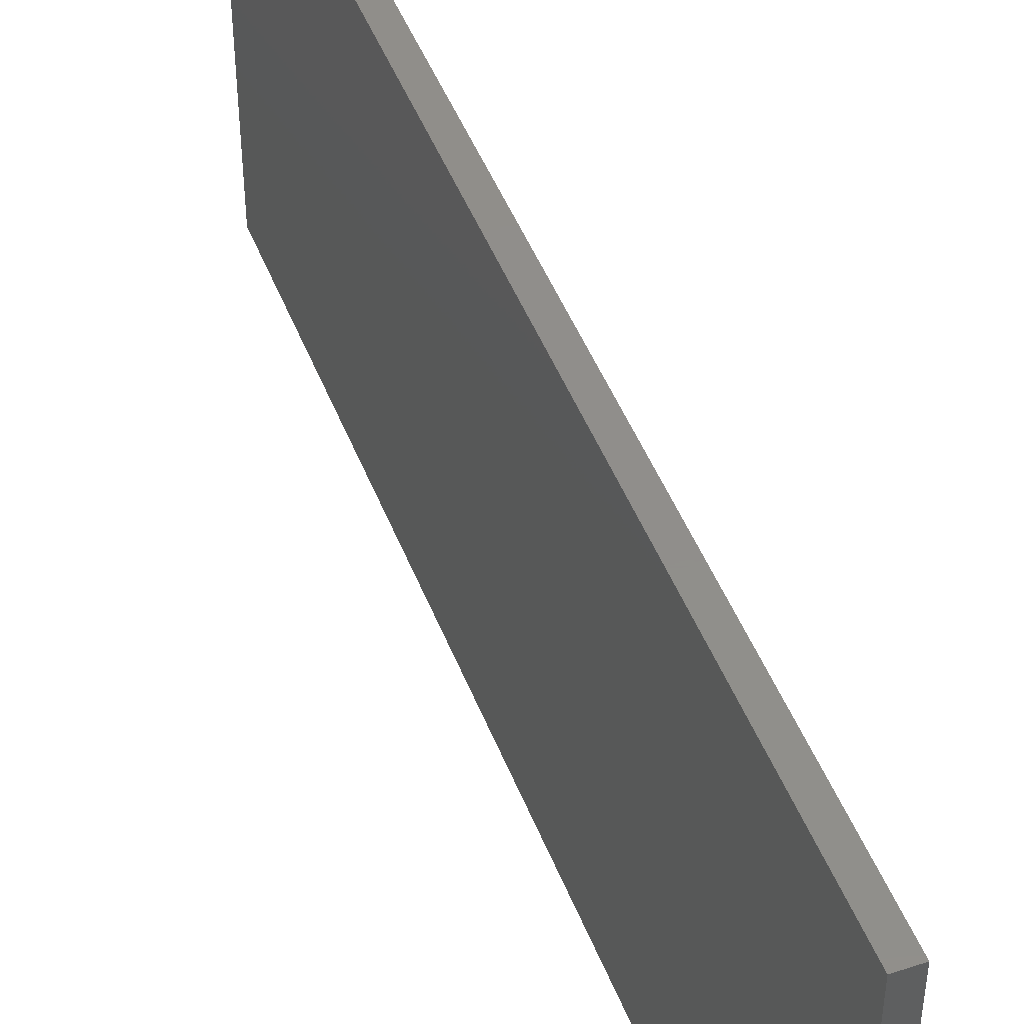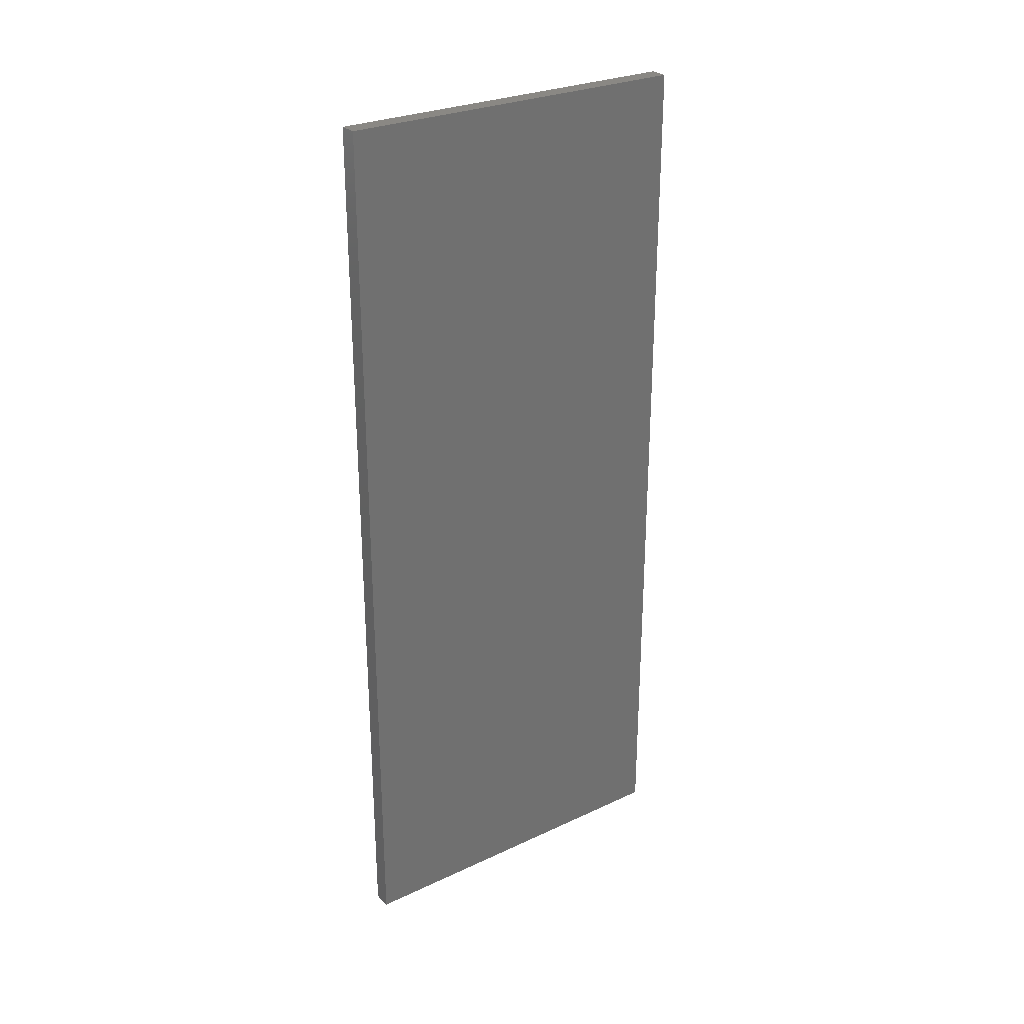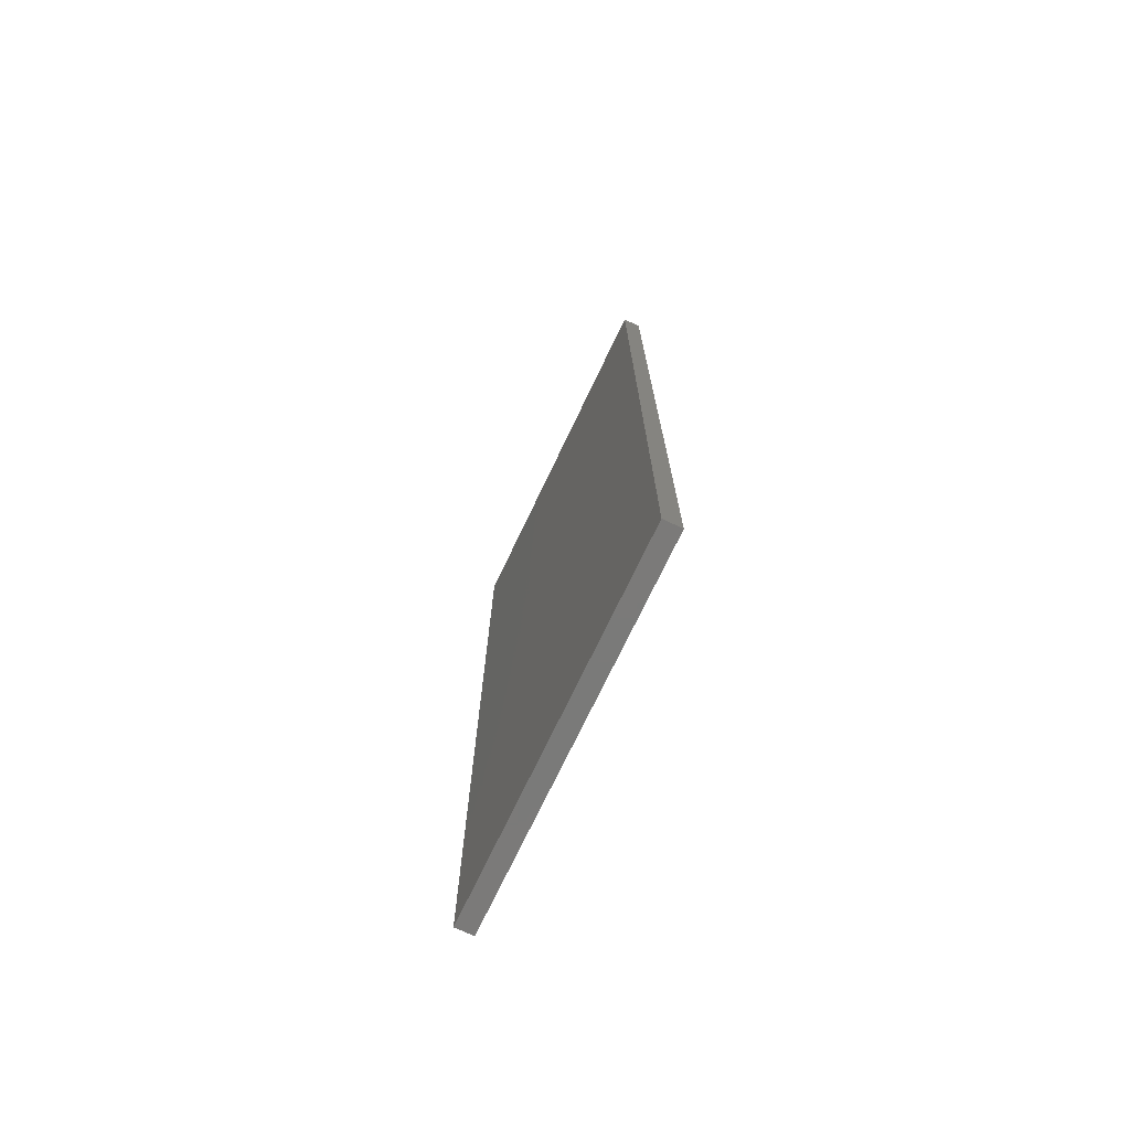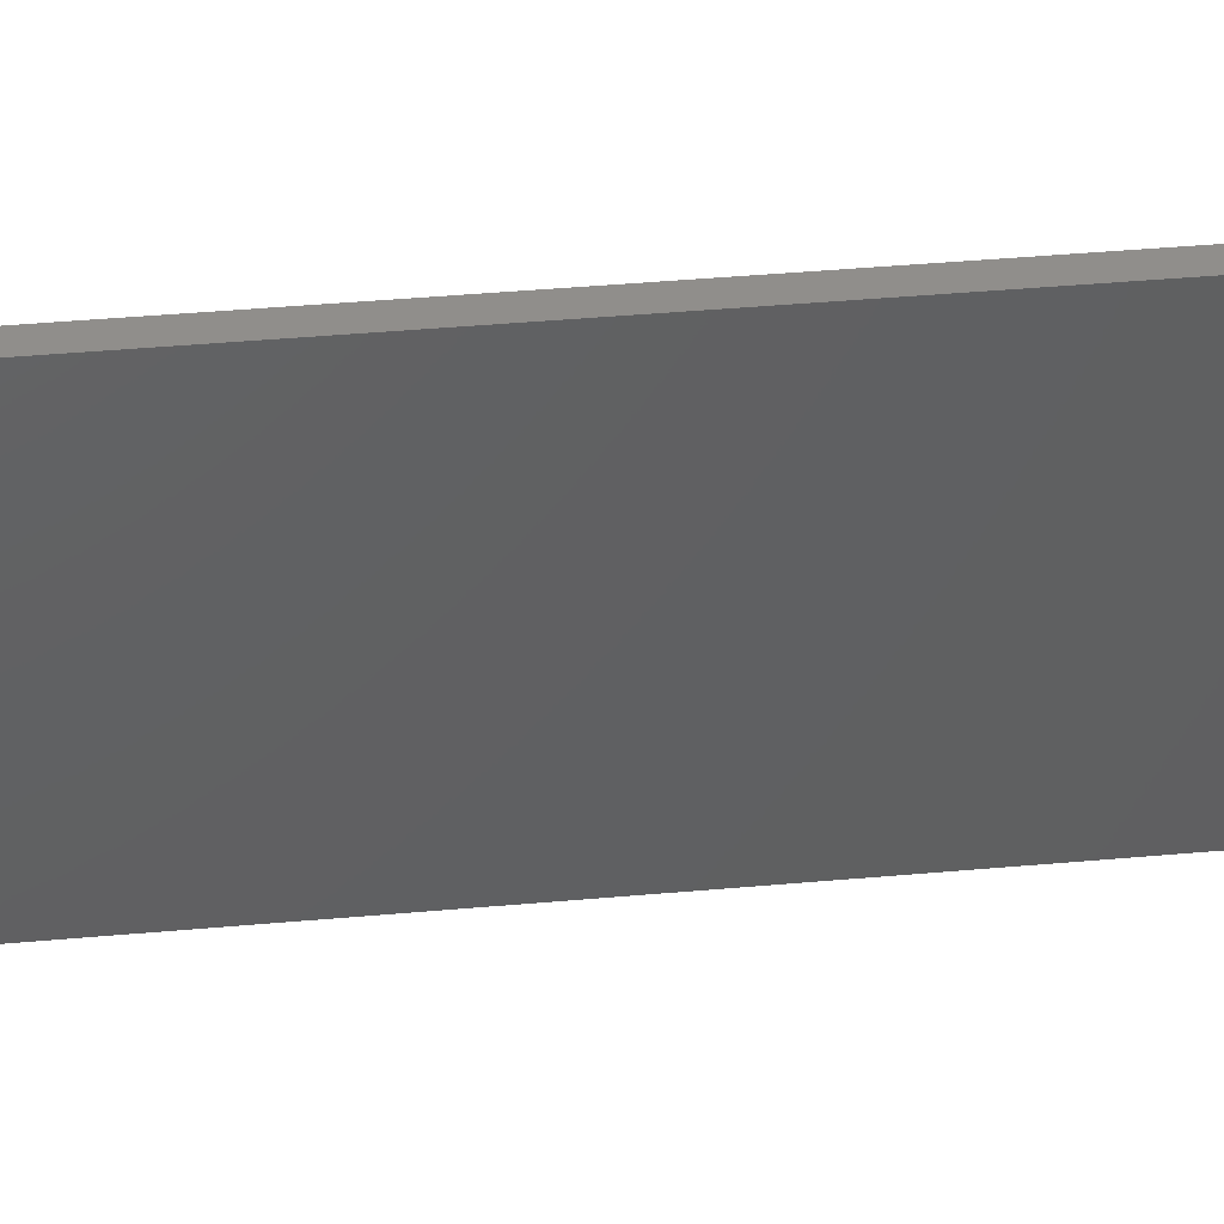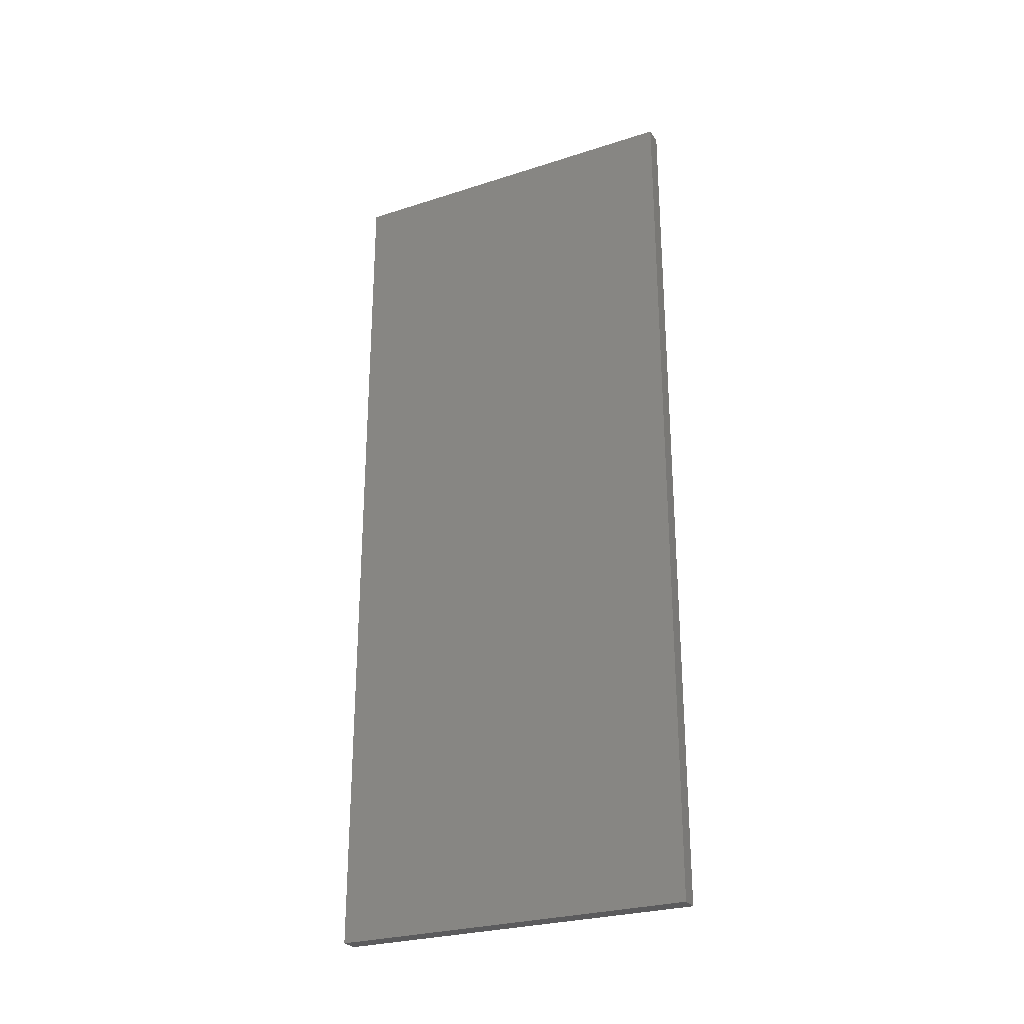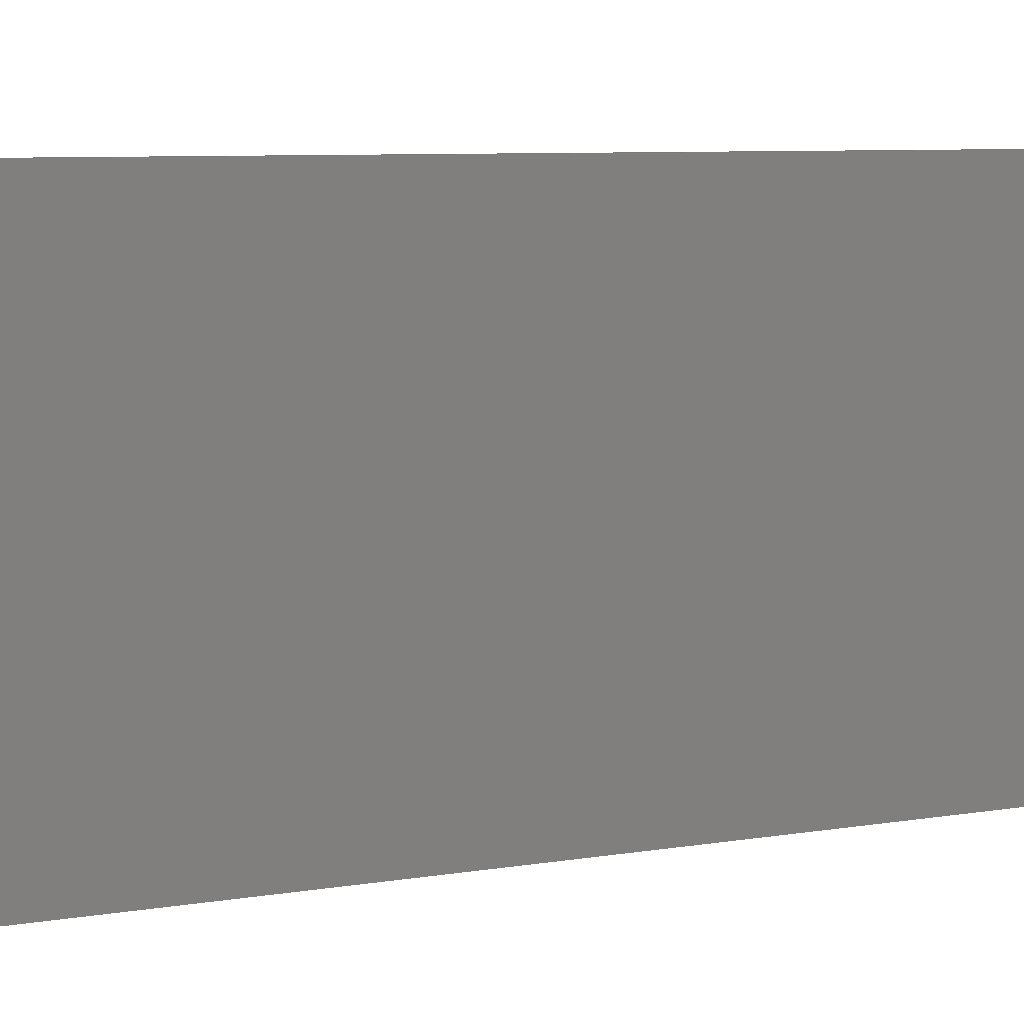
<metadata>
{"format":"stl","ext":"stl","renderer":"f3d","projection":"perspective","resolution":1024,"background":"white","views":[{"elev":46.9,"azim":-20.6,"up":"+Z"},{"elev":27.7,"azim":-125.4,"up":"+Y"},{"elev":-73.4,"azim":154.5,"up":"+Y"},{"elev":47.3,"azim":-95.6,"up":"+Z"},{"elev":-27.2,"azim":-63.6,"up":"+Y"},{"elev":6.5,"azim":60.9,"up":"+Z"}]}
</metadata>
<code>
# stl→obj: 8 verts, 12 faces
v 30.2 0.3 4
v 30.4 0.3 4
v 30.2 10.1 4
v 30.4 10.1 4
v 30.2 0.3 0
v 30.2 10.1 0
v 30.4 0.3 0
v 30.4 10.1 0
f 1 2 3
f 3 2 4
f 5 1 6
f 6 1 3
f 2 1 7
f 7 1 5
f 4 2 8
f 8 2 7
f 6 3 8
f 8 3 4
f 5 6 7
f 7 6 8

</code>
